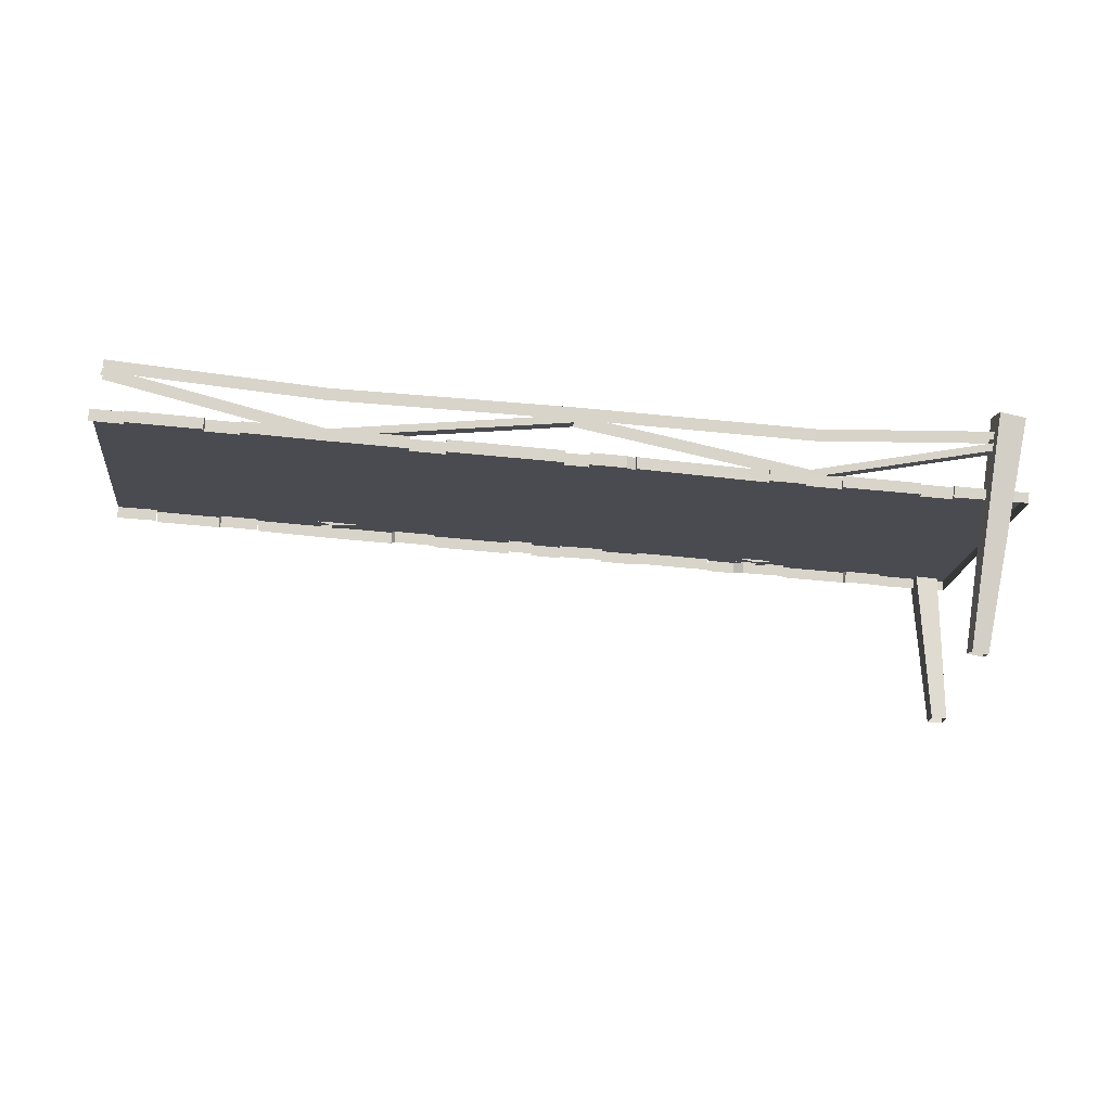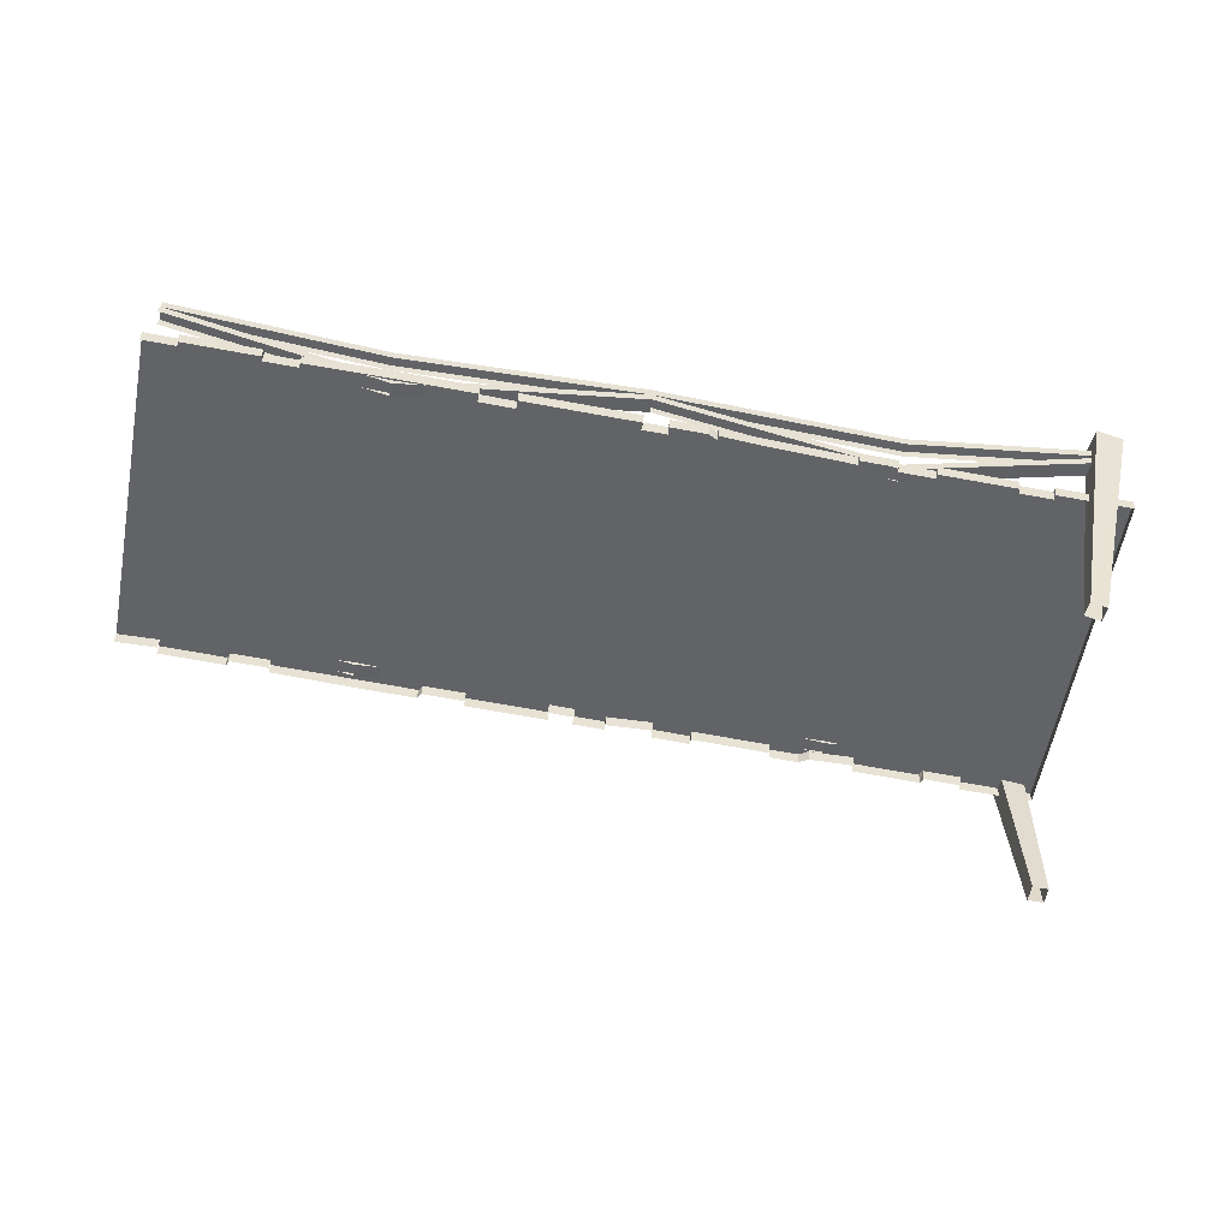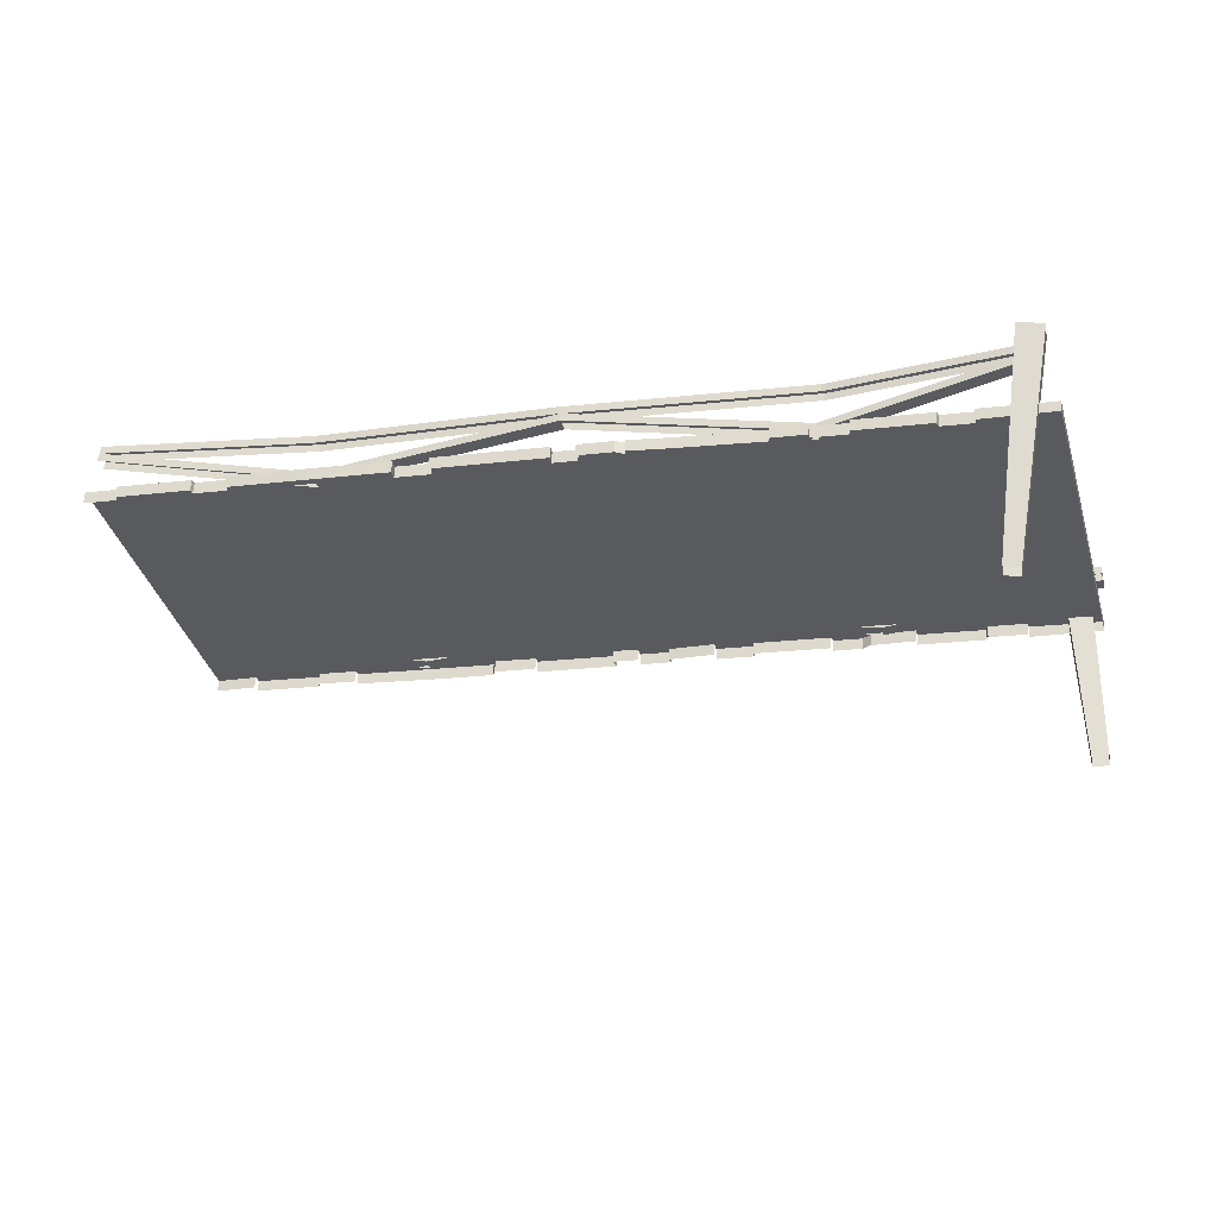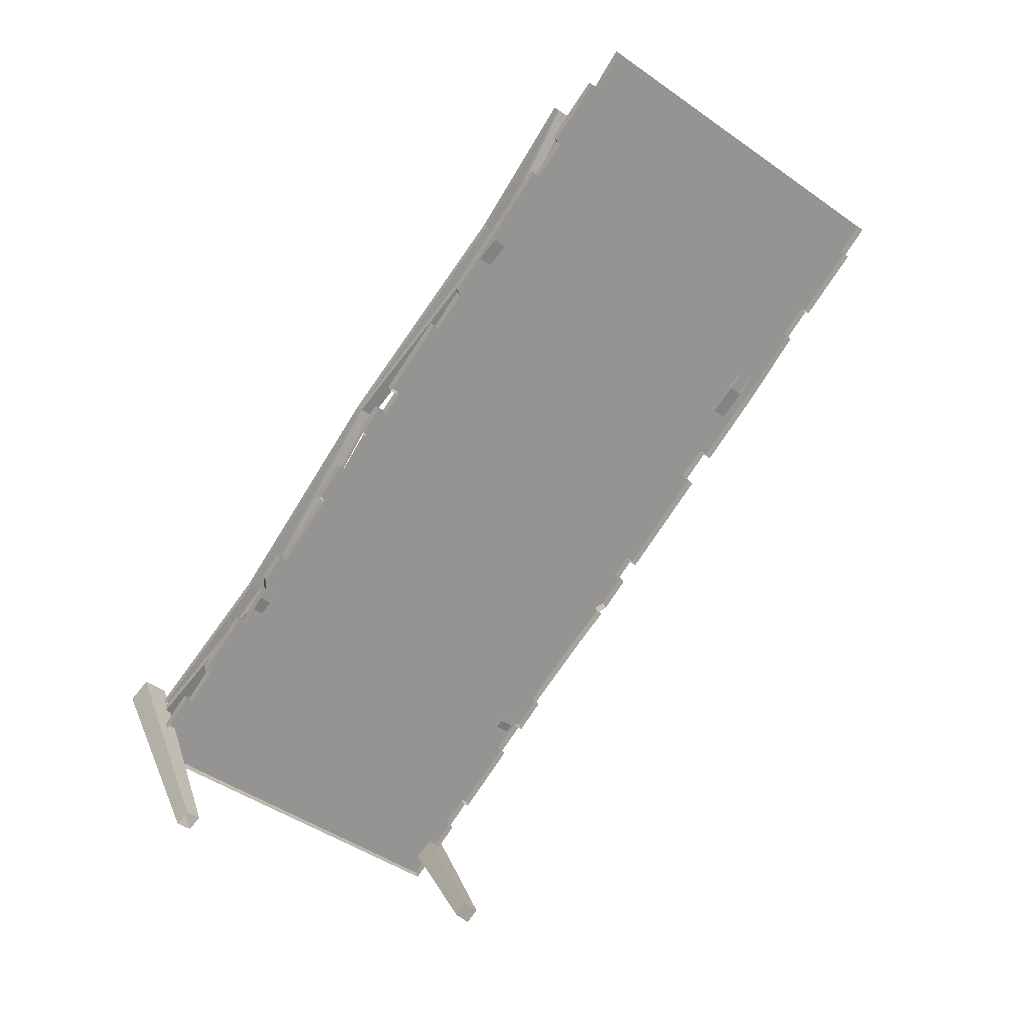
<metadata>
{"format":"obj","ext":"obj","renderer":"f3d","projection":"perspective","resolution":1024,"background":"white","views":[{"elev":-14.3,"azim":121.8,"up":"+Y"},{"elev":-50.8,"azim":116.9,"up":"+Y"},{"elev":-32.3,"azim":140.6,"up":"+Y"},{"elev":26.1,"azim":-13.8,"up":"+Z"}]}
</metadata>
<code>
g polySurface744
v 288.7 -256.9 417
v 646 -144.8 823.4
v 619.3 -144.7 842.9
v 315.4 -256.9 397.5
v 316.8 -274.7 399.5
v 646 -144.8 823.4
v 315.4 -256.9 397.5
v 646 -162.6 823.4
v 619.3 -162.6 842.9
v 288.7 -256.9 417
v 619.3 -144.7 842.9
v 290.1 -274.6 419
v 619.3 -144.7 842.9
v 955.3 -184.6 1281
v 928.6 -184.6 1300
v 646 -144.8 823.4
v 646 -162.6 823.4
v 955.3 -184.6 1281
v 646 -144.8 823.4
v 955.6 -202.3 1281
v 928.8 -202.2 1300
v 619.3 -144.7 842.9
v 928.6 -184.6 1300
v 619.3 -162.6 842.9
v 51.09 -188.8 15.09
v 315.4 -256.9 397.5
v 288.7 -256.9 417
v 77.77 -188.9 -4.397
v 77.31 -206.5 -5.051
v 315.4 -256.9 397.5
v 77.77 -188.9 -4.397
v 316.8 -274.7 399.5
v 290.1 -274.6 419
v 51.09 -188.8 15.09
v 288.7 -256.9 417
v 50.61 -206.5 14.43
v 280.2 -160.6 404.9
v 648 -126.6 826.1
v 621.3 -126.6 845.5
v 306.9 -160.6 385.5
v 957.5 -88.67 1283
v 930.8 -88.61 1303
v 1263 -39.27 1675
v 1236 -39.21 1694
v 958.2 -106.9 1284
v 1263 -39.27 1675
v 957.5 -88.67 1283
v 1264 -57.46 1676
v 648.7 -144.8 827.1
v 648 -126.6 826.1
v 307.6 -178.8 386.5
v 306.9 -160.6 385.5
v 1237 -57.4 1695
v 930.8 -88.61 1303
v 1236 -39.21 1694
v 931.5 -106.8 1304
v 621.3 -126.6 845.5
v 622 -144.8 846.6
v 280.2 -160.6 404.9
v 280.9 -178.7 405.9
v 49.78 -170.5 13.2
v 306.9 -160.6 385.5
v 280.2 -160.6 404.9
v 76.48 -170.6 -6.303
v 77.18 -188.8 -5.27
v 306.9 -160.6 385.5
v 76.48 -170.6 -6.303
v 307.6 -178.8 386.5
v 280.9 -178.7 405.9
v 49.78 -170.5 13.2
v 280.2 -160.6 404.9
v 50.49 -188.7 14.24
v 1240 -74.84 1700
v 928.6 -184.6 1300
v 1237 -57.4 1695
v 928.8 -202.2 1300
v 928.6 -184.6 1300
v 1264 -57.46 1676
v 1237 -57.4 1695
v 955.3 -184.6 1281
v 955.6 -202.3 1281
v 1264 -57.46 1676
v 955.3 -184.6 1281
v 1267 -74.91 1680
v 72.33 -678.5 102.5
v 80.58 -142.1 -29.68
v 34.54 -137.1 10.79
v 101 -681.6 77.26
v 75.17 -126.7 55.82
v 126.2 -675 105.2
v 97.64 -671.9 130.3
v 121.3 -131.8 15.32
v 80.58 -142.1 -29.68
v 126.2 -675 105.2
v 121.3 -131.8 15.32
v 101 -681.6 77.26
v 75.17 -126.7 55.82
v 72.33 -678.5 102.5
v 34.54 -137.1 10.79
v 97.64 -671.9 130.3
v 34.54 -137.1 10.79
v 121.3 -131.8 15.32
v 75.17 -126.7 55.82
v 80.58 -142.1 -29.68
v -599.6 -681.1 527.1
v -679.7 -135.3 545
v -639.8 -136.2 591.9
v -624.4 -680.6 498
v -593.3 -128.1 552.4
v -595.4 -675.4 473.5
v -570.7 -675.9 502.6
v -633.1 -127.2 505.6
v -679.7 -135.3 545
v -595.4 -675.4 473.5
v -633.1 -127.2 505.6
v -624.4 -680.6 498
v -593.3 -128.1 552.4
v -599.6 -681.1 527.1
v -639.8 -136.2 591.9
v -570.7 -675.9 502.6
v -639.8 -136.2 591.9
v -633.1 -127.2 505.6
v -593.3 -128.1 552.4
v -679.7 -135.3 545
v 320 -198.4 1742
v -46.31 -161.3 1323
v 293.3 -198.4 1762
v -19.63 -161.4 1303
v -318.6 -275.8 861
v -656.3 -217.8 480.8
v -345.3 -275.7 880.5
v -629.7 -217.9 461.4
v 320.3 -180.5 1743
v -47.57 -143.6 1321
v -20.88 -143.7 1302
v 293.7 -180.4 1762
v 293.3 -198.4 1762
v -47.57 -143.6 1321
v 293.7 -180.4 1762
v -46.31 -161.3 1323
v -19.63 -161.4 1303
v 320.3 -180.5 1743
v -20.88 -143.7 1302
v 320 -198.4 1742
v -20.88 -143.7 1302
v -346.1 -258.1 879.3
v -319.4 -258.1 859.8
v -47.57 -143.6 1321
v -46.31 -161.3 1323
v -346.1 -258.1 879.3
v -47.57 -143.6 1321
v -345.3 -275.7 880.5
v -318.6 -275.8 861
v -20.88 -143.7 1302
v -319.4 -258.1 859.8
v -19.63 -161.4 1303
v -628 -199.9 463.6
v -656.3 -217.8 480.8
v -629.7 -217.9 461.4
v -654.6 -199.8 483.1
v -628.6 -181.7 462.6
v -655.4 -181.6 482.1
v 507.7 -82.44 2029
v 293.7 -180.4 1762
v 320.3 -180.5 1743
v 481 -82.37 2049
v 482.3 -100 2051
v 293.7 -180.4 1762
v 481 -82.37 2049
v 293.3 -198.4 1762
v 320 -198.4 1742
v 507.7 -82.44 2029
v 320.3 -180.5 1743
v 509 -100.1 2031
v 320.5 -83.18 1743
v -50.95 -126.1 1316
v -24.25 -126.2 1297
v 293.9 -83.11 1762
v -356.3 -163.6 865
v -329.6 -163.6 845.5
v -655.4 -181.6 482.1
v -628.6 -181.7 462.6
v -355.5 -181.8 866
v -655.4 -181.6 482.1
v -356.3 -163.6 865
v -654.6 -199.8 483.1
v -50.24 -144.3 1317
v -50.95 -126.1 1316
v 294.6 -101.3 1763
v 293.9 -83.11 1762
v -628 -199.9 463.6
v -329.6 -163.6 845.5
v -628.6 -181.7 462.6
v -328.9 -181.8 846.5
v -24.25 -126.2 1297
v -23.55 -144.3 1298
v 320.5 -83.18 1743
v 321.2 -101.4 1744
v 507 -64.3 2028
v 293.9 -83.11 1762
v 320.5 -83.18 1743
v 480.3 -64.23 2048
v 481 -82.37 2049
v 293.9 -83.11 1762
v 480.3 -64.23 2048
v 294.6 -101.3 1763
v 321.2 -101.4 1744
v 507 -64.3 2028
v 320.5 -83.18 1743
v 507.7 -82.44 2029
v -629.7 -217.9 461.4
v -319.4 -258.1 859.8
v -627.4 -200 464.3
v -318.6 -275.8 861
v -319.4 -258.1 859.8
v -654.1 -200 483.8
v -627.4 -200 464.3
v -346.1 -258.1 879.3
v -345.3 -275.7 880.5
v -654.1 -200 483.8
v -346.1 -258.1 879.3
v -656.3 -217.8 480.8
v 392 -202.8 1926
v 284.1 -189.5 1778
v 391.3 -176.4 1925
v 283.9 -218.4 1778
v 1229 -159.2 1636
v 612 -150.7 2204
v 558 -157.9 2121
v 1275 -153.5 1700
v 458 -169.6 1992
v 450.1 -169.2 2006
v 542.4 -157.8 2132
v 543.1 -184.7 2134
v 449.7 -195.9 2005
v 1123 -172.1 1493
v 403.1 -176.4 1917
v 1077 -177.7 1430
v 1133 -171.9 1488
v 1237 -159.2 1630
v 284.1 -189.5 1778
v 391.3 -176.4 1925
v 980 -191 1273
v 1086 -177.7 1424
v 458 -169.6 1992
v 459 -197.8 1994
v 459 -197.8 1994
v 403.8 -204.6 1918
v 1086 -204.1 1425
v 980 -191 1273
v 980.7 -219.8 1274
v 1086 -177.7 1424
v 1239 -186 1633
v 1133 -171.9 1488
v 1134 -198.4 1490
v 1237 -159.2 1630
v 1124 -200.2 1494
v 1123 -172.1 1493
v 1275 -153.5 1700
v 1230 -187.3 1638
v 1276 -181.6 1701
v 1229 -159.2 1636
v 1123 -172.1 1493
v 1078 -205.9 1431
v 1124 -200.2 1494
v 1077 -177.7 1430
v 613.1 -178.9 2205
v 558 -157.9 2121
v 612 -150.7 2204
v 559.1 -186 2123
v -553.1 -318.5 629.7
v -652.9 -304.3 492.7
v -554.3 -292.2 627.9
v -652.6 -328.3 493.2
v -110.9 -240 1199
v -182.7 -246.6 1138
v -170.5 -246.6 1130
v -128.8 -240 1212
v 557.8 -241.4 714.1
v -53.2 -232.2 1291
v 612.5 -233.9 802.7
v 628.2 -233.9 792.7
v 578.7 -239.9 725
v -3.793 -226.9 1346
v -21.55 -226.9 1359
v -65.11 -232.2 1299
v 646.3 -229.8 849.2
v 31.66 -222.6 1394
v 800.7 -210.7 1064
v 817.8 -210.8 1051
v 660.7 -229.9 837
v 137.9 -208.8 1553
v 12.25 -222.8 1405
v 126.3 -208.8 1562
v 849.5 -204.8 1130
v 197 -201.6 1634
v 284.1 -189.5 1778
v 190.1 -201 1649
v 980 -191 1273
v 865.5 -204.9 1117
v -53.2 -232.2 1291
v -64.56 -260.1 1300
v -52.4 -260.4 1292
v -652.6 -328.3 493.2
v 38.39 -306 -12.08
v -652.9 -304.3 492.7
v 39.45 -329.9 -10.55
v 131.1 -293.5 131.9
v 139.5 -293.6 125.9
v -542.5 -292.2 619.8
v 175 -288.2 191.8
v -490 -285.7 691.7
v -554.3 -292.2 627.9
v 280.8 -275.2 336.1
v 184.5 -288.1 187.2
v 289.2 -275.2 330.1
v -389.8 -273.9 820.9
v -332.3 -266.4 908.1
v 330 -269.2 403.2
v 379.3 -263.2 470.6
v -278.1 -259.7 982.5
v -291.3 -259.9 988.8
v -330.9 -264.8 934.4
v 387.7 -263.2 464.4
v 338.2 -269.2 396.9
v -498 -285.2 705.2
v -405.4 -273.9 832.2
v -404.7 -300.7 833.3
v -498.4 -312 704.7
v 503.7 -248.5 632.1
v -490 -285.7 691.7
v -489 -313.9 693.3
v 566.2 -241.4 708
v -290.3 -287.1 990.1
v -330.9 -264.8 934.4
v -291.3 -259.9 988.8
v -330.1 -291.8 935.6
v -332.3 -266.4 908.1
v -331.3 -294.5 909.5
v 140.5 -319.9 127.3
v 38.39 -306 -12.08
v 39.45 -329.9 -10.55
v 139.5 -293.6 125.9
v 388.8 -290.3 466.1
v 338.2 -269.2 396.9
v 339.5 -296.2 398.8
v 387.7 -263.2 464.4
v 330.9 -297.4 404.7
v 330 -269.2 403.2
v 290.9 -302 332.4
v 184.5 -288.1 187.2
v 185.8 -314.5 189.1
v 289.2 -275.2 330.1
v 176.1 -316.3 193.4
v 175 -288.2 191.8
v 579.6 -267.6 726.4
v 628.2 -233.9 792.7
v 578.7 -239.9 725
v 629.4 -261.7 794.4
v 660.7 -229.9 837
v 819 -239.1 1053
v 817.8 -210.8 1051
v 661.3 -257.9 837.9
v -128.2 -267.7 1213
v -182.7 -246.6 1138
v -128.8 -240 1212
v -181.2 -274 1140
v 980.7 -219.8 1274
v 865.5 -204.9 1117
v 866.8 -233.4 1118
v 980 -191 1273
v -20.92 -254.9 1360
v -65.11 -232.2 1299
v -21.55 -226.9 1359
v -64.56 -260.1 1300
v 127 -237.2 1563
v 12.25 -222.8 1405
v 126.3 -208.8 1562
v 12.81 -250.8 1406
v 283.9 -218.4 1778
v 190.1 -201 1649
v 284.1 -189.5 1778
v 191.1 -229.5 1651
v 197 -201.6 1634
v 197.7 -229.8 1635
v 380.3 -291.4 472
v 503.7 -248.5 632.1
v 379.3 -263.2 470.6
v 504.8 -276 632.9
v 566.1 -269.2 708
v 566.2 -241.4 708
v 504.8 -276 632.9
v 330 -269.2 403.2
v 281.8 -303.4 337.6
v 330.9 -297.4 404.7
v 280.8 -275.2 336.1
v -169.6 -274.7 1131
v -278.1 -259.7 982.5
v -170.5 -246.6 1130
v -277.1 -287.9 983.9
v -489 -313.9 693.3
v -541.4 -320.3 621.4
v 175 -288.2 191.8
v 132.2 -321.7 133.5
v 176.1 -316.3 193.4
v 131.1 -293.5 131.9
v 660.7 -229.9 837
v 647.1 -258 850.4
v 661.3 -257.9 837.9
v 646.3 -229.8 849.2
v 865.5 -204.9 1117
v 850.1 -233 1131
v 866.8 -233.4 1118
v 849.5 -204.8 1130
v 578.7 -239.9 725
v 558.6 -269.6 715.4
v 579.6 -267.6 726.4
v 557.8 -241.4 714.1
v -52.4 -260.4 1292
v -110.9 -240 1199
v -53.2 -232.2 1291
v -110.1 -268.2 1200
v 31.66 -222.6 1394
v 12.81 -250.8 1406
v 32.43 -250.8 1395
v 12.25 -222.8 1405
v -3.793 -226.9 1346
v 32.43 -250.8 1395
v -3.033 -255.1 1347
v 31.66 -222.6 1394
v 137.9 -208.8 1553
v 197.7 -229.8 1635
v 138.7 -237 1554
v 197 -201.6 1634
v -331.3 -294.5 909.5
v -389.8 -273.9 820.9
v -332.3 -266.4 908.1
v -388.8 -302.1 822.4
v 849.5 -204.8 1130
v 801.4 -238.9 1066
v 850.1 -233 1131
v 800.7 -210.7 1064
v 646.3 -229.8 849.2
v 613.3 -262.1 803.9
v 647.1 -258 850.4
v 612.5 -233.9 802.7
v -182.7 -246.6 1138
v -169.6 -274.7 1131
v -170.5 -246.6 1130
v -181.2 -274 1140
v 619.3 -162.6 842.9
v 955.6 -202.3 1281
v 646 -162.6 823.4
v 928.8 -202.2 1300
v 50.61 -206.5 14.43
v 316.8 -274.7 399.5
v 77.31 -206.5 -5.051
v 290.1 -274.6 419
g polySurface744_0
f 3 2 1
f 2 4 1
f 7 6 5
f 6 8 5
f 11 10 9
f 10 12 9
f 15 14 13
f 14 16 13
f 19 18 17
f 18 20 17
f 23 22 21
f 22 24 21
f 27 26 25
f 26 28 25
f 31 30 29
f 30 32 29
f 35 34 33
f 34 36 33
f 39 38 37
f 38 40 37
f 41 38 39
f 42 41 39
f 43 41 42
f 44 43 42
f 47 46 45
f 46 48 45
f 47 45 49
f 50 47 49
f 50 49 51
f 52 50 51
f 55 54 53
f 54 56 53
f 54 57 56
f 57 58 56
f 57 59 58
f 59 60 58
f 63 62 61
f 62 64 61
f 67 66 65
f 66 68 65
f 71 70 69
f 70 72 69
f 75 74 73
f 74 76 73
f 79 78 77
f 78 80 77
f 83 82 81
f 82 84 81
f 87 86 85
f 86 88 85
f 91 90 89
f 90 92 89
f 95 94 93
f 94 96 93
f 99 98 97
f 98 100 97
f 103 102 101
f 102 104 101
f 107 106 105
f 106 108 105
f 111 110 109
f 110 112 109
f 115 114 113
f 114 116 113
f 119 118 117
f 118 120 117
f 123 122 121
f 122 124 121
f 127 126 125
f 126 128 125
f 131 130 129
f 130 132 129
f 135 134 133
f 134 136 133
f 139 138 137
f 138 140 137
f 143 142 141
f 142 144 141
f 147 146 145
f 146 148 145
f 151 150 149
f 150 152 149
f 155 154 153
f 154 156 153
f 159 158 157
f 158 160 157
f 157 160 161
f 160 162 161
f 165 164 163
f 164 166 163
f 169 168 167
f 168 170 167
f 173 172 171
f 172 174 171
f 177 176 175
f 176 178 175
f 179 176 177
f 180 179 177
f 181 179 180
f 182 181 180
f 185 184 183
f 184 186 183
f 185 183 187
f 188 185 187
f 188 187 189
f 190 188 189
f 193 192 191
f 192 194 191
f 192 195 194
f 195 196 194
f 195 197 196
f 197 198 196
f 201 200 199
f 200 202 199
f 205 204 203
f 204 206 203
f 209 208 207
f 208 210 207
f 213 212 211
f 212 214 211
f 217 216 215
f 216 218 215
f 221 220 219
f 220 222 219
f 225 224 223
f 224 226 223
f 229 228 227
f 228 230 227
f 231 229 227
f 231 232 229
f 232 233 229
f 233 232 234
f 232 235 234
f 236 231 227
f 237 231 236
f 238 237 236
f 236 227 239
f 227 240 239
f 241 237 238
f 242 237 241
f 243 241 238
f 244 243 238
f 235 232 245
f 246 235 245
f 247 231 237
f 248 247 237
f 251 250 249
f 250 252 249
f 255 254 253
f 254 256 253
f 255 257 254
f 257 258 254
f 261 260 259
f 260 262 259
f 265 264 263
f 264 266 263
f 269 268 267
f 268 270 267
f 273 272 271
f 272 274 271
f 277 276 275
f 276 278 275
f 277 275 279
f 275 280 279
f 280 281 279
f 279 281 282
f 283 279 282
f 280 284 281
f 284 280 285
f 280 286 285
f 284 287 281
f 287 284 288
f 289 287 288
f 289 290 287
f 290 291 287
f 292 289 288
f 288 293 292
f 293 294 292
f 295 289 292
f 296 295 292
f 296 297 295
f 298 297 296
f 297 299 295
f 299 300 295
f 302 286 301
f 303 302 301
f 306 305 304
f 305 307 304
f 305 306 308
f 309 305 308
f 306 310 308
f 308 310 311
f 310 312 311
f 313 310 306
f 311 312 314
f 311 314 315
f 314 316 315
f 312 317 314
f 317 318 314
f 318 319 314
f 319 318 320
f 318 321 320
f 321 318 322
f 318 323 322
f 319 320 324
f 325 319 324
f 312 326 317
f 326 327 317
f 327 326 328
f 326 329 328
f 321 277 320
f 277 330 320
f 329 326 331
f 332 329 331
f 330 277 279
f 333 330 279
f 336 335 334
f 335 337 334
f 337 335 338
f 339 337 338
f 342 341 340
f 341 343 340
f 346 345 344
f 345 347 344
f 346 348 345
f 348 349 345
f 352 351 350
f 351 353 350
f 352 354 351
f 354 355 351
f 358 357 356
f 357 359 356
f 362 361 360
f 361 363 360
f 366 365 364
f 365 367 364
f 370 369 368
f 369 371 368
f 374 373 372
f 373 375 372
f 378 377 376
f 377 379 376
f 382 381 380
f 381 383 380
f 383 381 384
f 385 383 384
f 388 387 386
f 387 389 386
f 391 390 387
f 390 392 387
f 395 394 393
f 394 396 393
f 399 398 397
f 398 400 397
f 402 401 310
f 401 312 310
f 405 404 403
f 404 406 403
f 409 408 407
f 408 410 407
f 413 412 411
f 412 414 411
f 417 416 415
f 416 418 415
f 421 420 419
f 420 422 419
f 425 424 423
f 424 426 423
f 429 428 427
f 428 430 427
f 433 432 431
f 432 434 431
f 437 436 435
f 436 438 435
f 441 440 439
f 440 442 439
f 445 444 443
f 444 446 443
f 449 448 447
f 448 450 447
f 453 452 451
f 452 454 451
f 457 456 455
f 456 458 455

</code>
